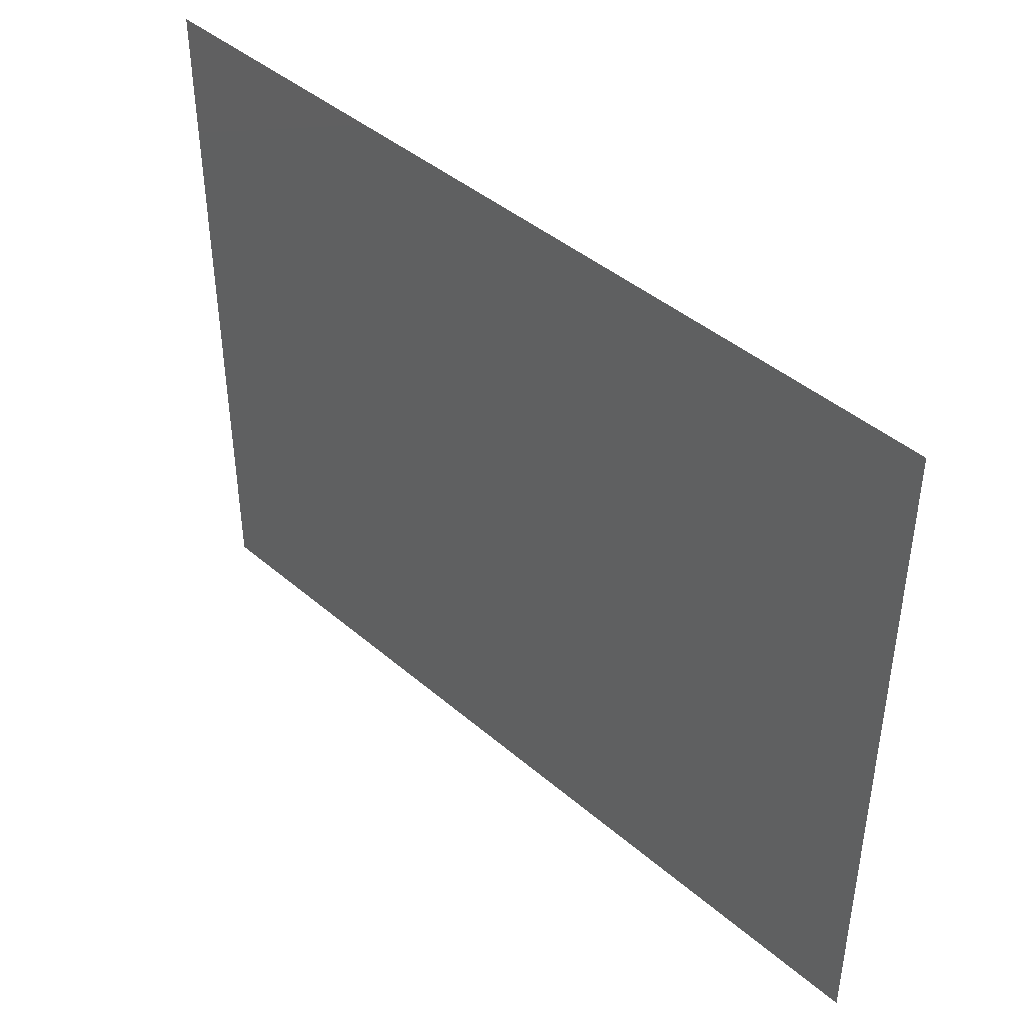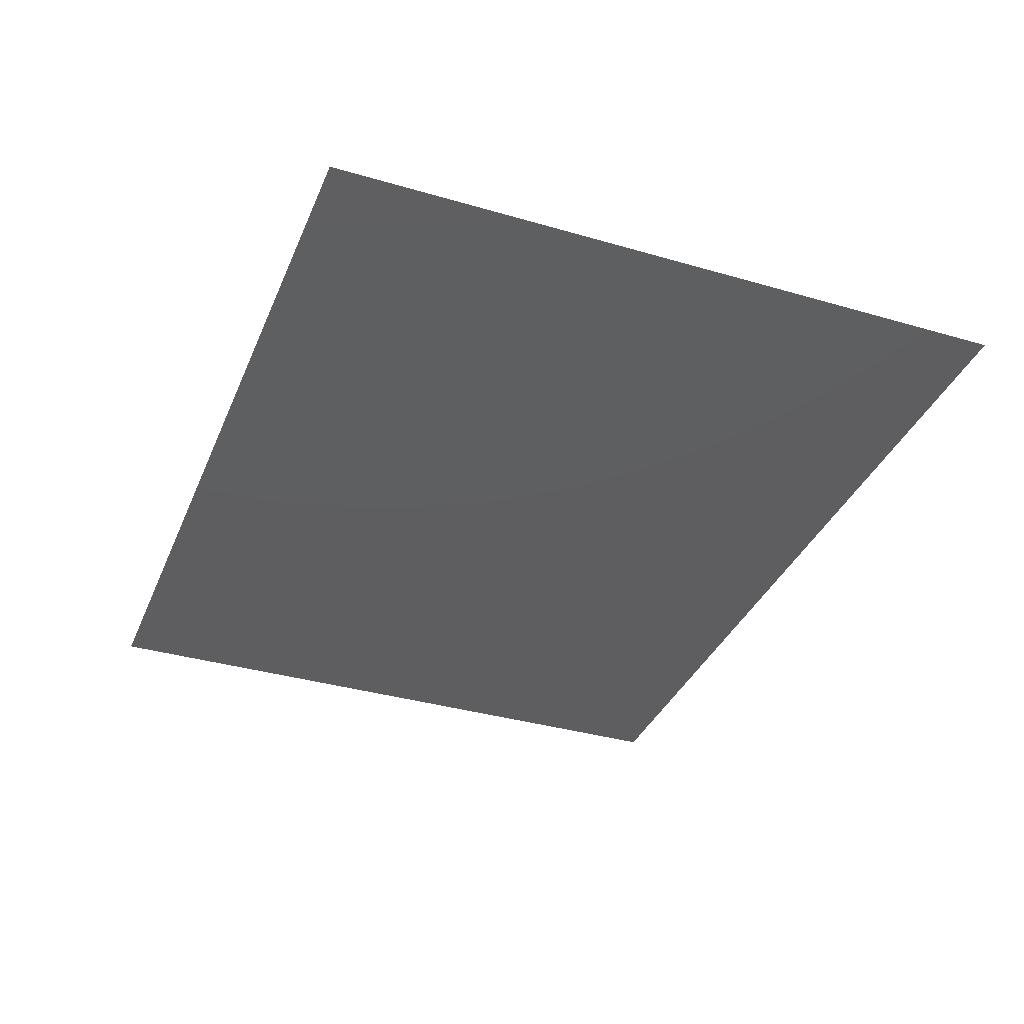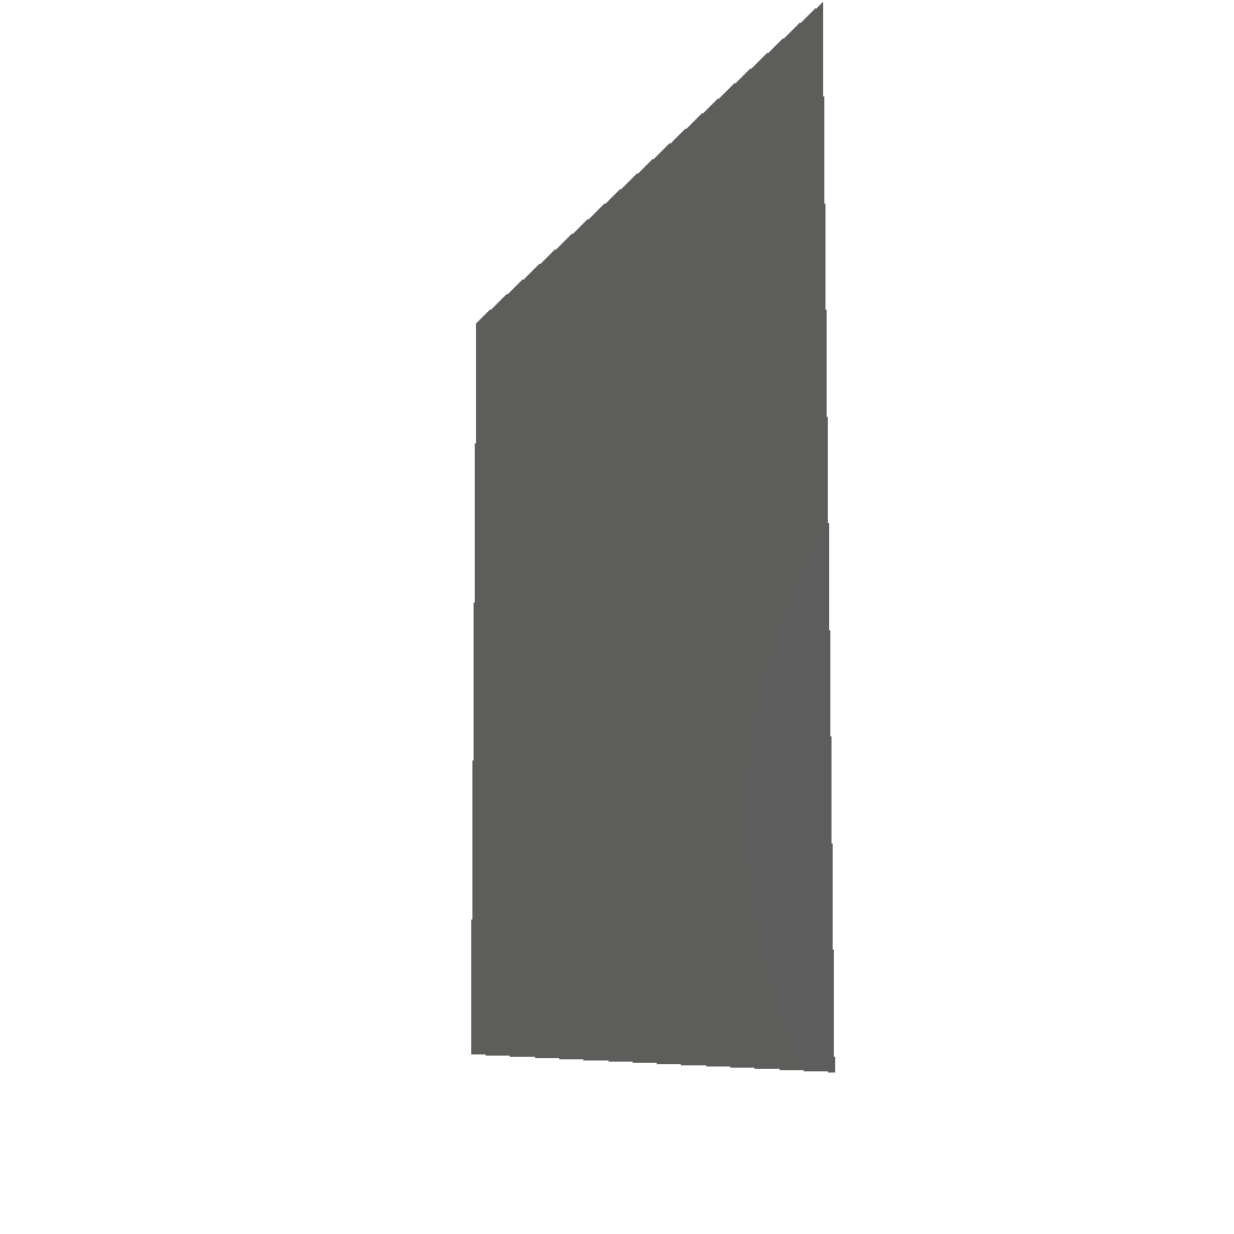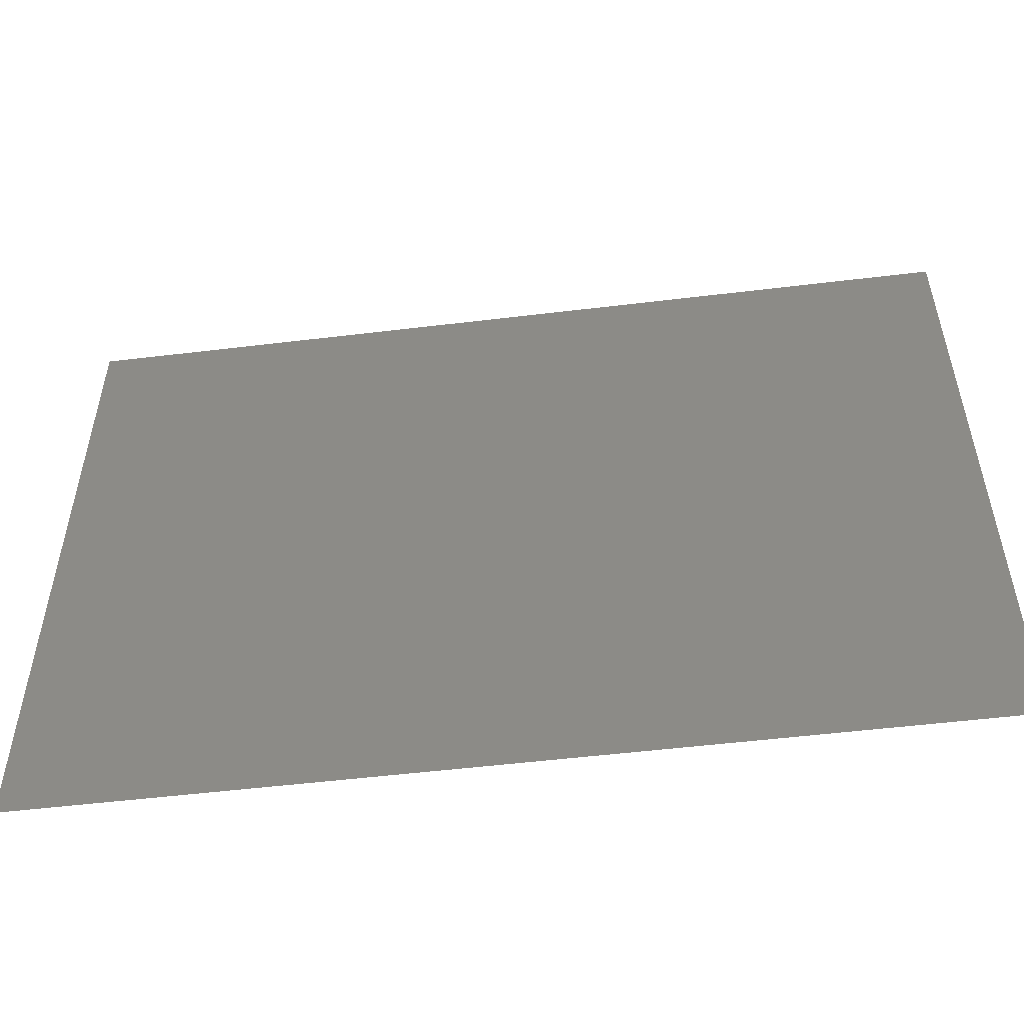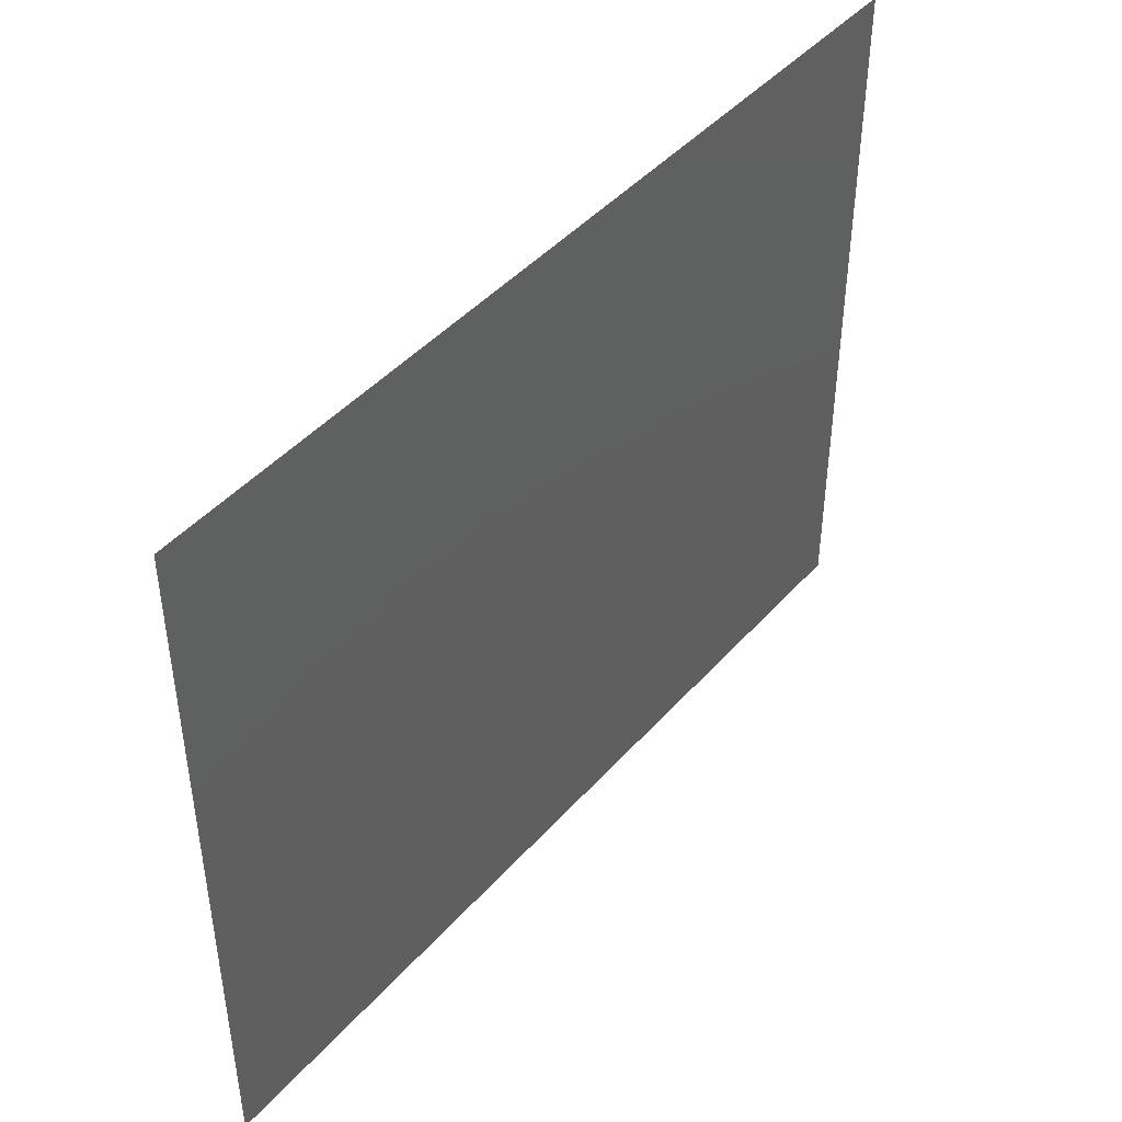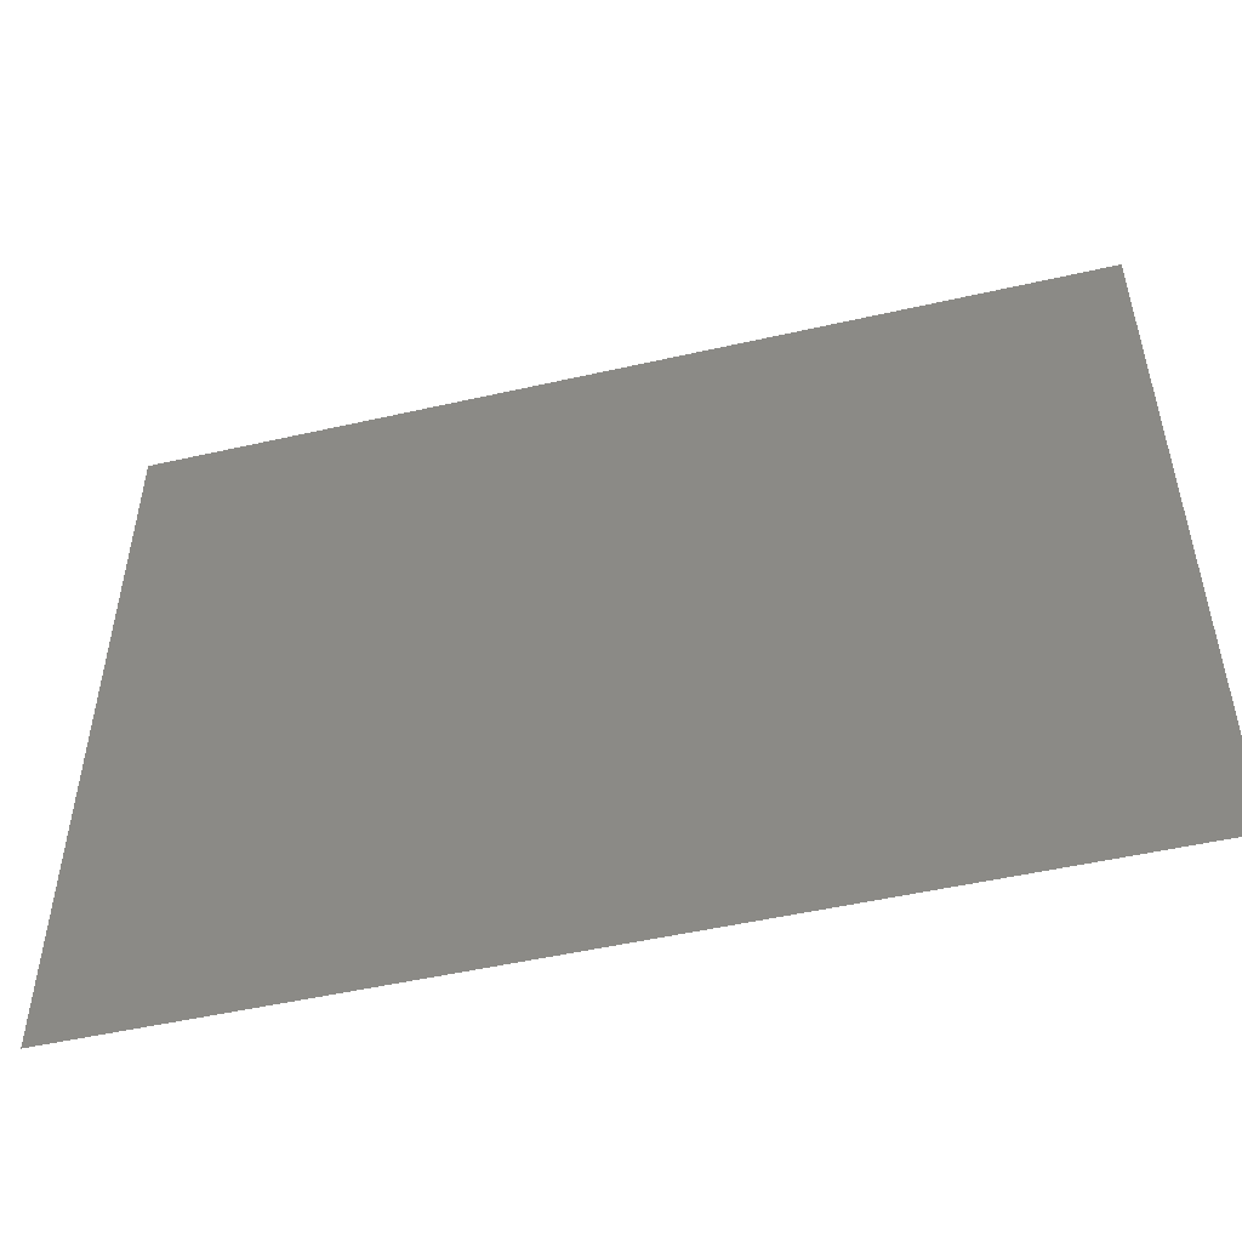
<metadata>
{"format":"stl","ext":"stl","renderer":"f3d","projection":"perspective","resolution":1024,"background":"white","views":[{"elev":42.8,"azim":45.5,"up":"+Y"},{"elev":-36.0,"azim":69.1,"up":"+Z"},{"elev":-8.3,"azim":-107.8,"up":"+Y"},{"elev":-52.9,"azim":7.4,"up":"+Y"},{"elev":44.5,"azim":-51.7,"up":"+Y"},{"elev":-50.0,"azim":-165.9,"up":"+Y"}]}
</metadata>
<code>
# stl→obj: 4 verts, 2 faces
v 5.074 4.013 0
v 0.4237 0.3626 0
v 0.4237 4.013 0
v 5.074 0.3626 0
f 1 2 3
f 2 1 4

</code>
